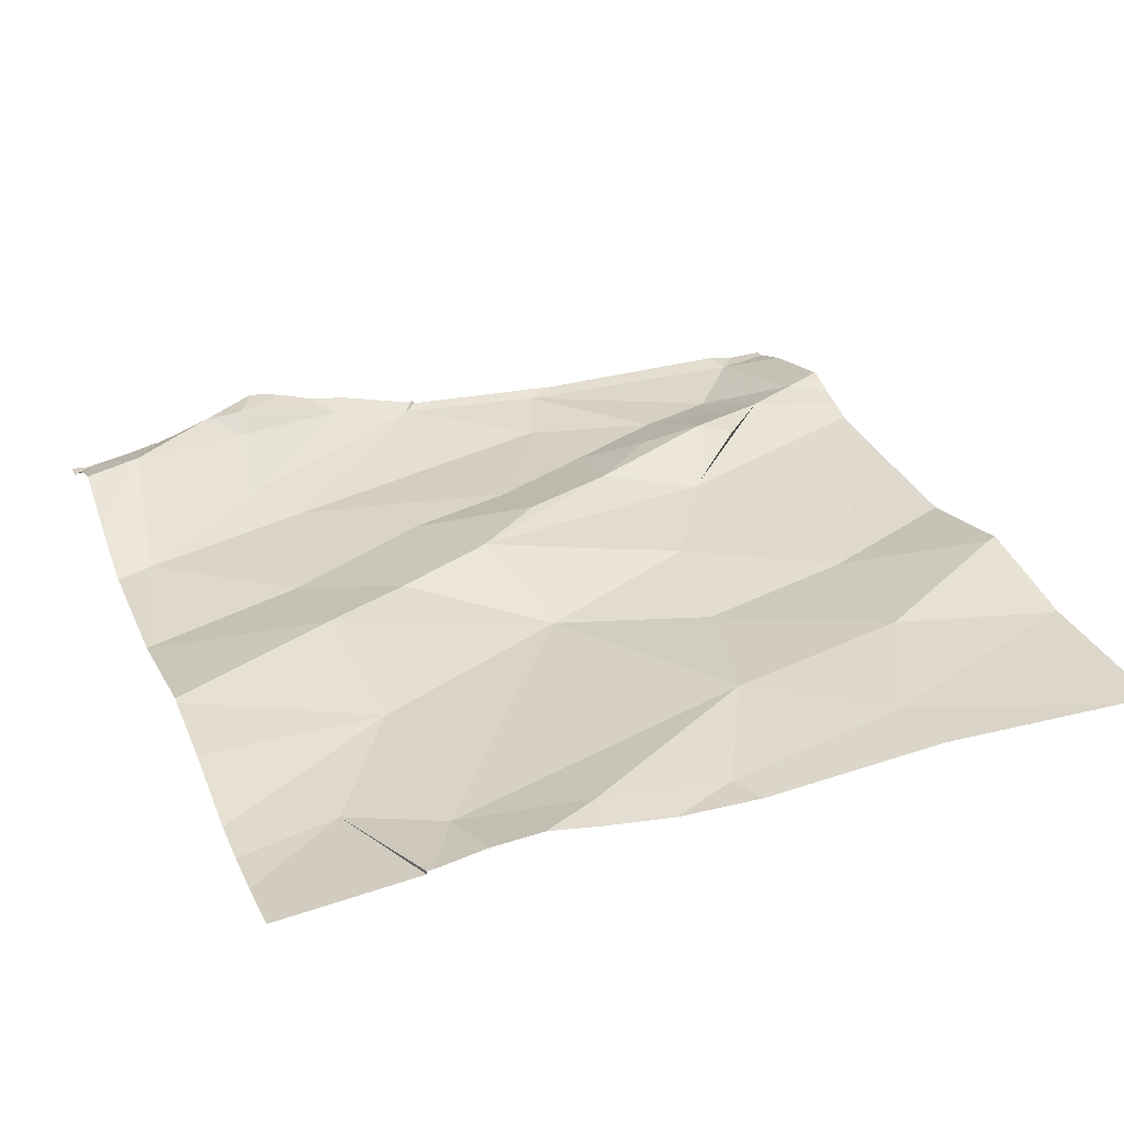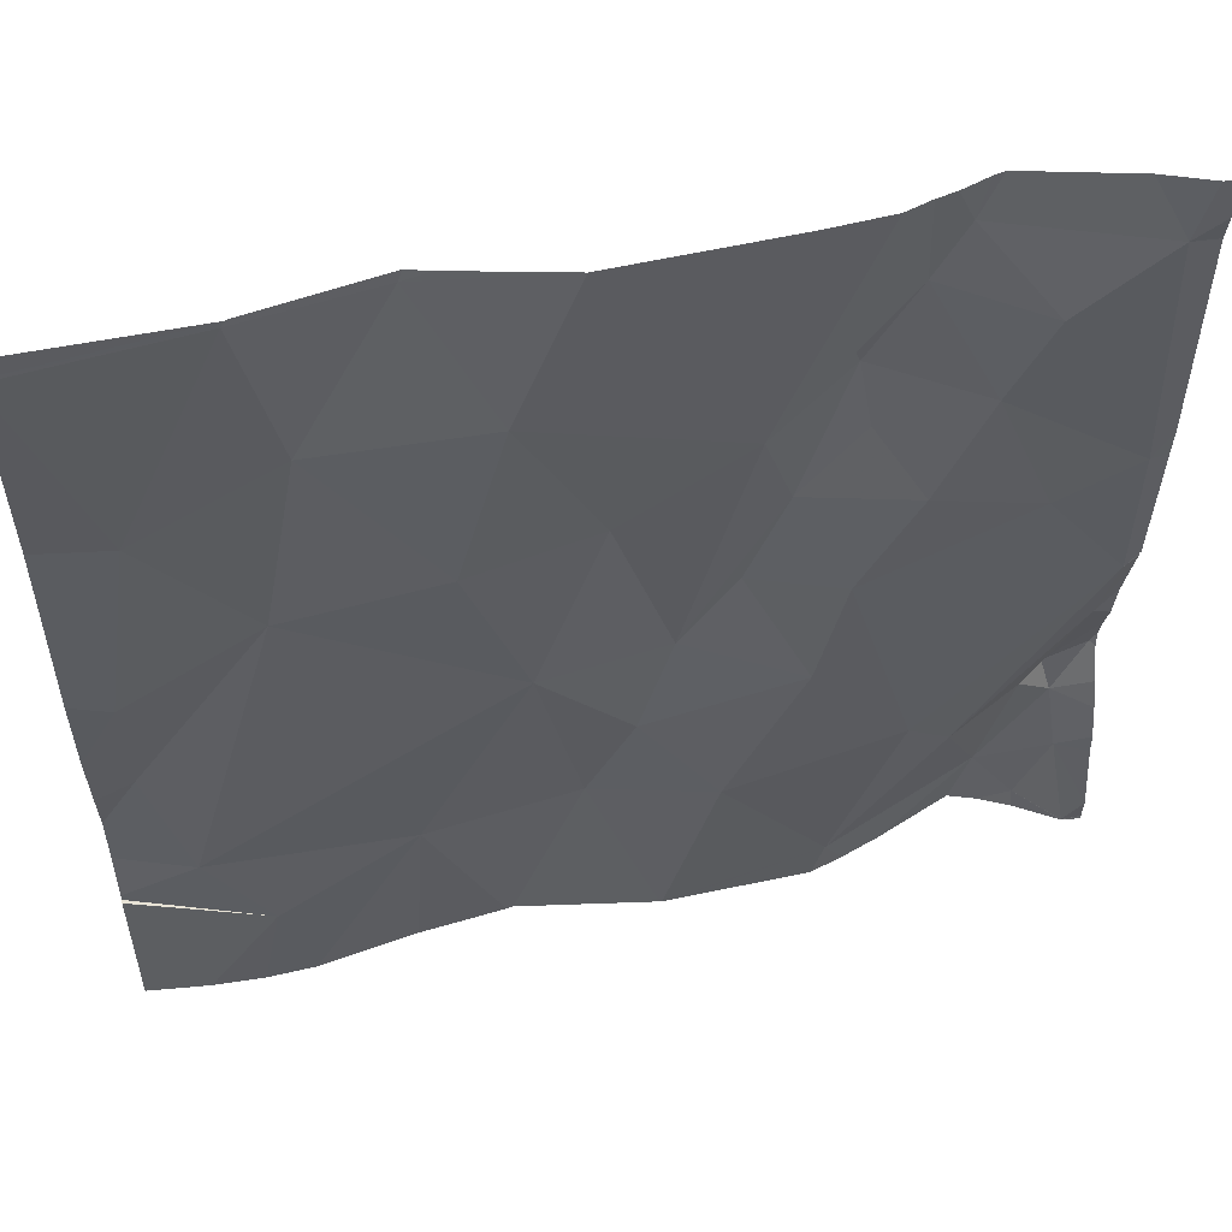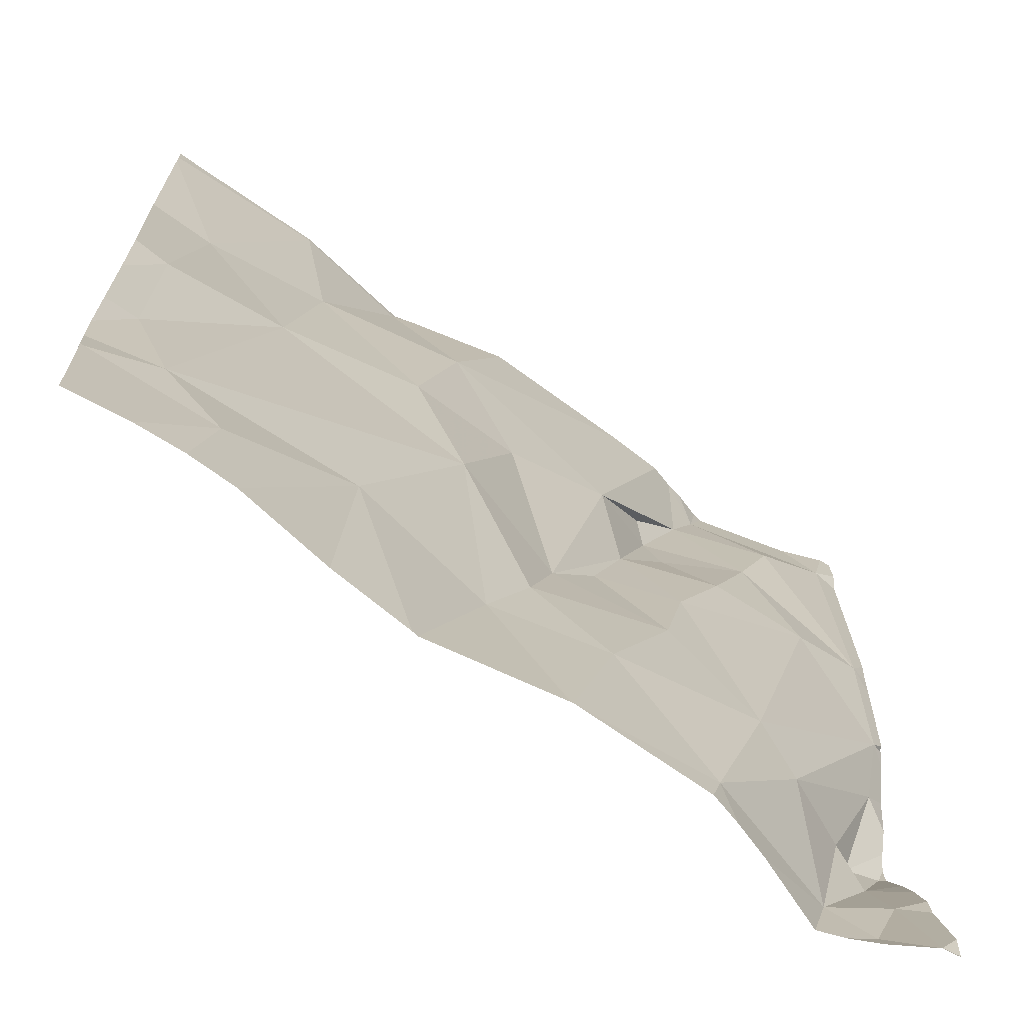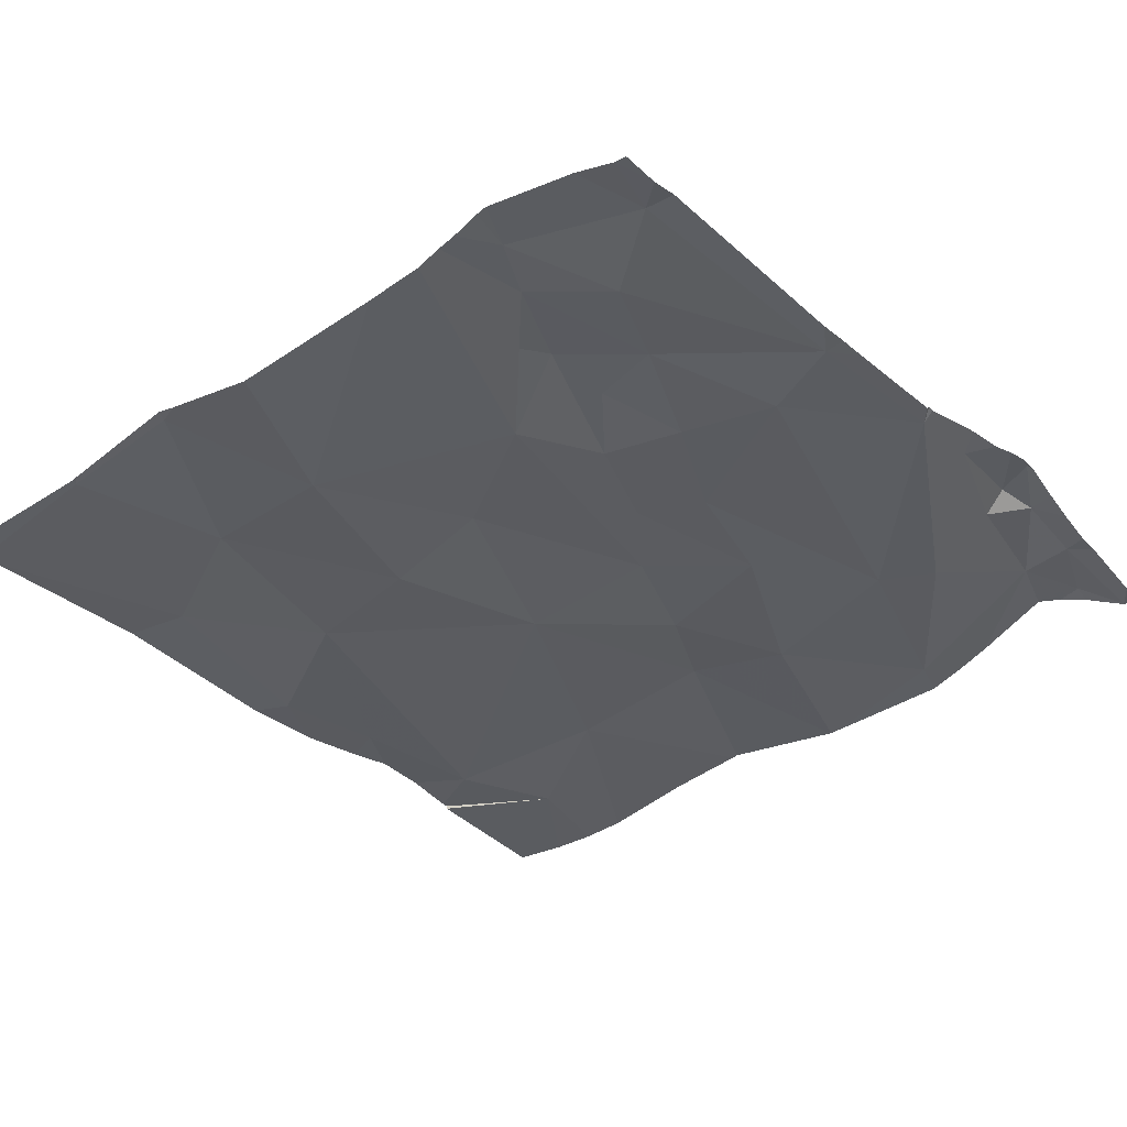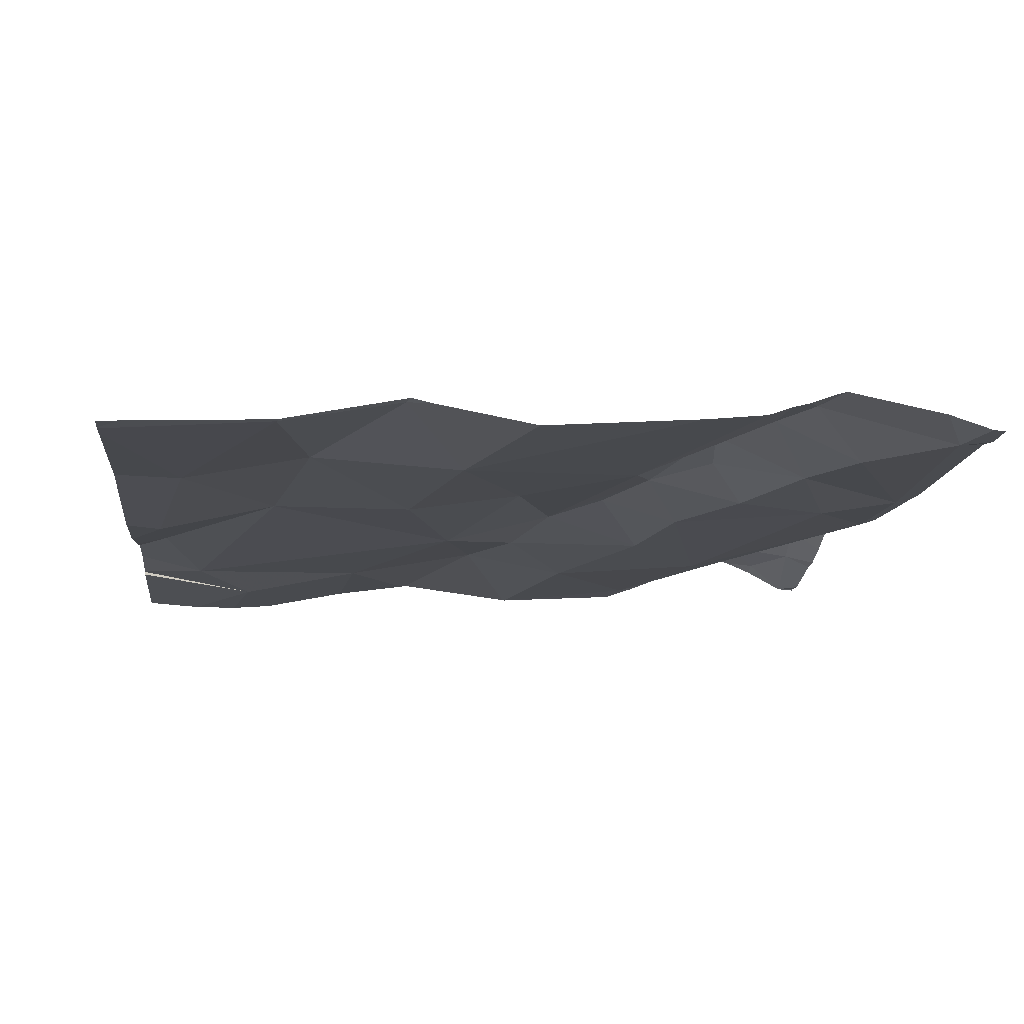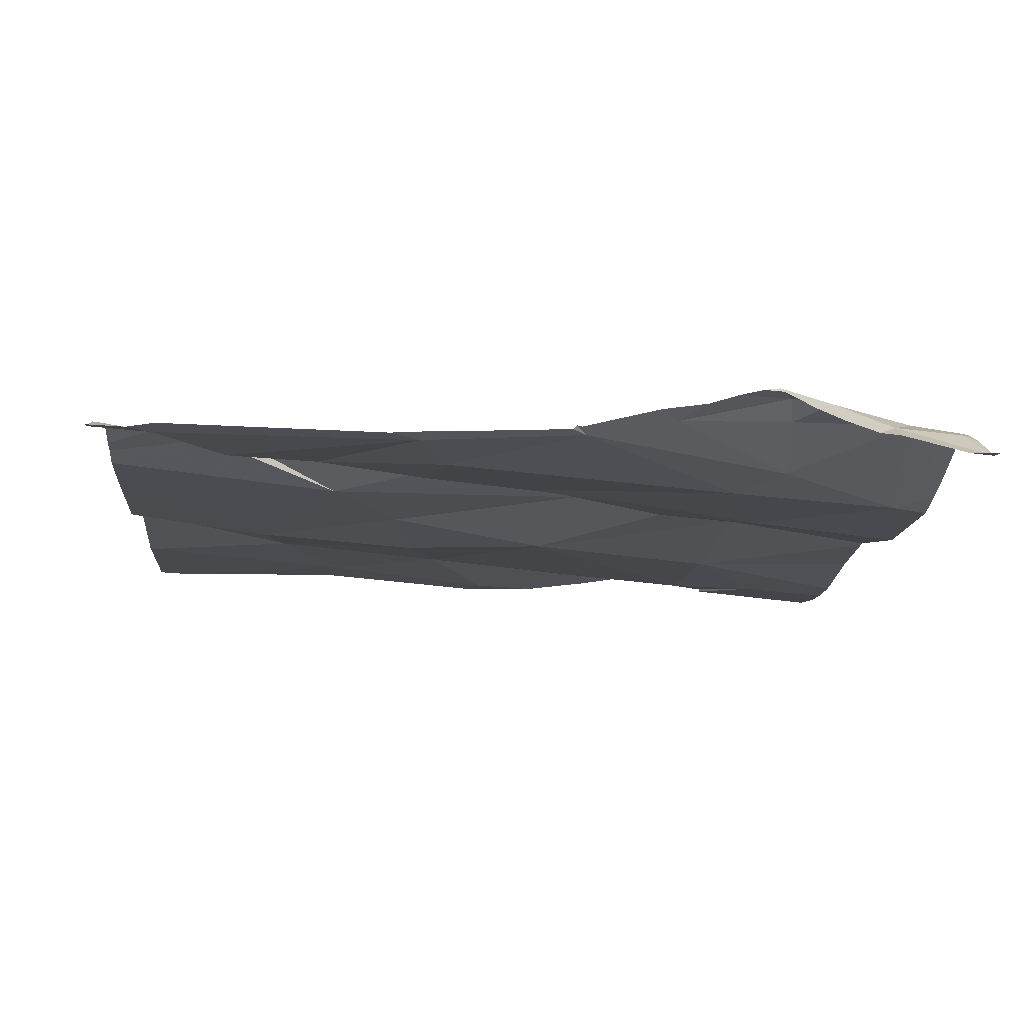
<metadata>
{"format":"obj","ext":"obj","renderer":"f3d","projection":"perspective","resolution":1024,"background":"white","views":[{"elev":28.1,"azim":68.8,"up":"+Z"},{"elev":56.8,"azim":170.4,"up":"+Y"},{"elev":-68.6,"azim":147.2,"up":"+Y"},{"elev":-33.0,"azim":-139.8,"up":"+Z"},{"elev":-11.6,"azim":173.8,"up":"+Z"},{"elev":-9.9,"azim":-94.8,"up":"+Z"}]}
</metadata>
<code>
v -142.5 259 500.8
v -143.5 259.3 500.8
v -143.3 259.7 500.9
v -142.5 259 500.8
v -143.4 259.6 500.8
v -143.2 259.7 500.8
v -142.5 259.4 500.8
v -143.4 259.5 500.8
v -142.5 259.4 500.8
v -142.5 259.2 500.8
v -143.4 259.3 500.8
v -143.5 259.2 500.8
v -143.4 258.7 500.8
v -142.5 259.6 500.8
v -142.5 258.9 500.8
v -143.4 258.9 500.9
v -143.4 258.9 500.9
v -143.4 258.9 500.9
v -143.4 258.8 500.9
v -143.5 258.9 500.9
v -142.5 259.6 500.8
v -142.5 258.9 500.8
v -142.5 259.6 500.8
v -143.4 259.1 500.9
v -143.1 259.7 500.8
v -143 259.7 500.8
v -143.4 258.7 500.9
v -142.7 259.7 500.8
v -143.4 258.8 500.9
v -143.3 259.7 500.9
v -142.7 258.8 500.8
v -142.8 258.9 500.8
v -142.6 258.9 500.8
v -142.9 259.5 500.8
v -142.7 259.5 500.8
v -142.9 259.3 500.8
v -143.4 258.7 500.8
v -142.9 259.7 500.8
v -142.8 259.7 500.9
v -143 258.9 500.8
v -143.3 259.7 500.9
v -143.1 258.9 500.8
v -142.9 259.2 500.8
v -143 259.3 500.8
v -143.3 259.4 500.8
v -143.2 259.6 500.9
v -142.6 259.4 500.8
v -142.7 259.3 500.8
v -142.7 259.7 500.8
v -142.8 259.7 500.8
v -143.2 259.5 500.9
v -143.1 259.4 500.8
v -143.2 259.5 500.9
v -143.2 259.2 500.8
v -143.3 259.3 500.8
v -143.1 259.3 500.9
v -143.2 259.4 500.9
v -143.3 259.6 500.9
v -143 259.1 500.8
v -143.2 258.8 500.8
v -143.2 259.1 500.8
v -143.1 259.2 500.8
v -143.3 258.9 500.8
v -143 259 500.8
v -143.2 259.7 500.9
v -143.3 259 500.8
v -142.6 259.1 500.8
v -143.4 259.7 500.8
v -142.6 259.2 500.8
v -143.3 258.7 500.8
v -143.4 258.7 500.8
v -142.7 258.7 500.8
v -143.3 258.7 500.9
v -142.8 258.7 500.8
v -143 258.7 500.8
v -143 258.7 500.8
v -143.5 259.3 500.8
v -143.5 259.4 500.8
v -143.5 259.6 500.8
v -143.5 259.6 500.8
v -143.5 259.3 500.8
v -143.5 259.2 500.8
v -143.5 258.7 500.8
v -143.5 258.7 500.8
v -143.5 259.2 500.8
v -143.5 259.1 500.8
v -143.5 258.8 500.8
v -143.5 259 500.9
v -143.5 259 500.9
v -143.5 258.9 500.9
v -143.5 258.9 500.9
v -143.5 259.1 500.9
v -143.5 259.2 500.8
v -143.5 258.9 500.9
v -143.5 259 500.9
v -143.5 258.8 500.8
v -142.7 259.7 500.8
v -142.5 258.9 500.8
v -142.5 258.9 500.8
v -142.5 259.1 500.8
v -143 258.7 500.8
v -142.9 258.7 500.8
v -142.9 258.7 500.8
v -142.6 258.7 500.8
v -143.4 258.7 500.9
v -143.2 258.7 500.8
v -143.2 258.7 500.8
v -143.4 258.7 500.8
v -142.5 258.7 500.8
v -143.5 258.7 500.8
v -142.6 258.7 500.8
v -143.5 258.7 500.8
v -143.5 259.7 500.8
v -143.5 259.7 500.8
v -142.5 259.7 500.8
v -142.5 259.7 500.8
f 105 27 108
f 115 23 116
f 5 2 8
f 78 5 79
f 12 11 2
f 12 2 81
f 104 31 72
f 100 69 4
f 103 40 76
f 17 16 18
f 84 19 87
f 88 17 89
f 20 16 17
f 16 20 90
f 24 12 86
f 99 33 98
f 102 32 40
f 98 33 22
f 89 24 95
f 114 80 113
f 13 27 19
f 19 16 94
f 37 83 110
f 1 67 33
f 113 5 68
f 32 31 33
f 35 34 36
f 68 5 3
f 40 42 75
f 43 40 32
f 36 44 43
f 17 18 24
f 8 45 46
f 48 47 35
f 35 47 49
f 49 50 35
f 52 51 53
f 55 54 56
f 56 57 55
f 36 48 35
f 45 53 46
f 11 55 45
f 56 52 53
f 23 49 21
f 6 34 25
f 53 57 56
f 46 52 6
f 58 46 65
f 35 50 34
f 50 49 28
f 46 58 8
f 52 56 59
f 44 36 34
f 26 50 38
f 5 8 58
f 16 19 29
f 45 55 57
f 2 11 45
f 5 58 3
f 45 57 53
f 2 45 8
f 75 60 101
f 54 61 62
f 63 24 18
f 59 64 43
f 59 43 44
f 32 33 43
f 61 66 42
f 67 48 33
f 40 64 42
f 102 40 103
f 31 32 72
f 63 18 29
f 18 16 29
f 64 61 42
f 43 64 40
f 48 43 33
f 48 36 43
f 44 52 59
f 66 61 54
f 54 55 11
f 73 27 105
f 19 27 29
f 42 66 60
f 12 24 63
f 61 59 62
f 63 66 12
f 66 54 11
f 11 12 66
f 60 63 29
f 60 29 70
f 3 58 41
f 27 13 71
f 53 51 46
f 52 44 34
f 51 52 46
f 56 62 59
f 64 59 61
f 62 56 54
f 66 63 60
f 41 58 30
f 7 69 10
f 101 60 107
f 38 50 39
f 21 47 14
f 48 67 69
f 76 40 75
f 48 69 47
f 75 42 60
f 33 31 22
f 39 50 28
f 74 32 102
f 1 33 99
f 69 67 4
f 77 2 78
f 28 49 97
f 78 2 5
f 79 5 80
f 4 67 1
f 80 5 113
f 72 32 74
f 73 29 27
f 81 2 77
f 82 12 81
f 14 47 9
f 83 13 84
f 30 58 65
f 9 47 7
f 84 13 19
f 109 31 111
f 85 12 93
f 86 12 85
f 70 29 73
f 87 19 96
f 88 20 17
f 22 31 15
f 10 69 100
f 89 17 24
f 90 20 88
f 65 46 6
f 91 16 90
f 71 13 37
f 92 24 86
f 7 47 69
f 93 12 82
f 21 49 47
f 94 16 91
f 26 34 50
f 97 23 115
f 95 24 92
f 96 19 94
f 37 13 83
f 106 60 70
f 25 34 26
f 107 60 106
f 108 27 71
f 109 15 31
f 6 52 34
f 110 83 112
f 111 31 104
f 97 49 23

</code>
